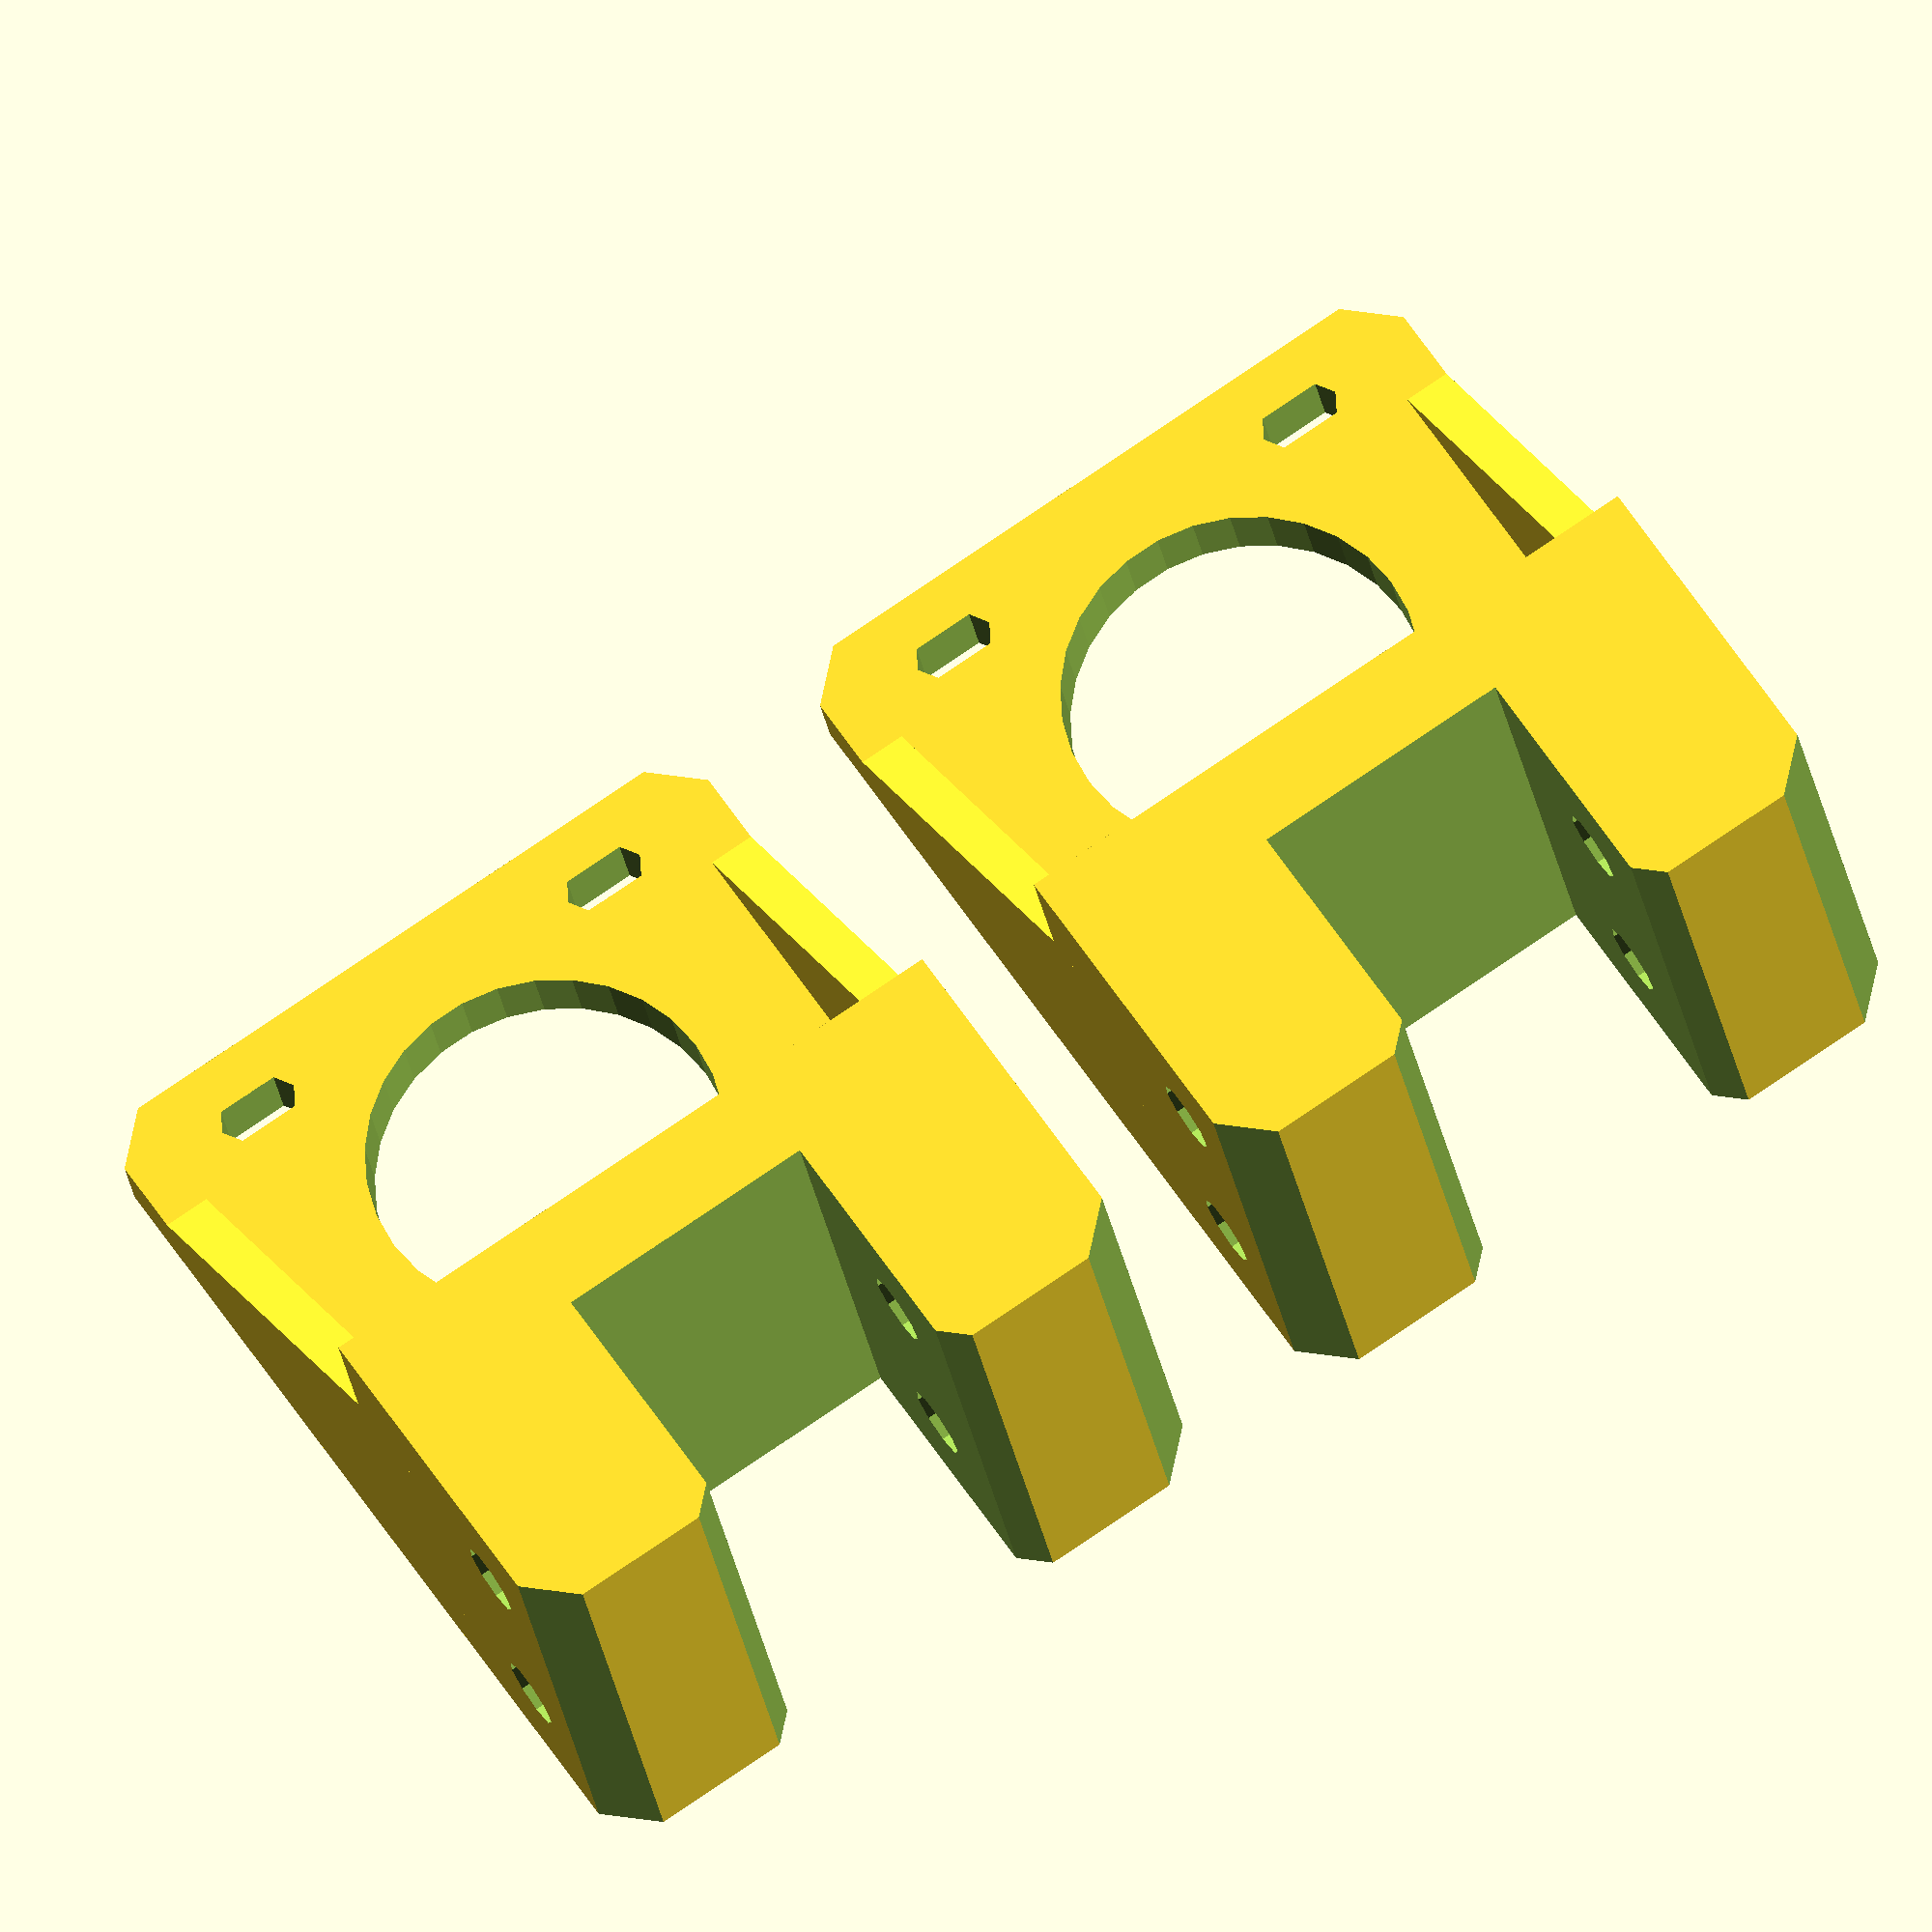
<openscad>
/**
 * ZMotorMount.scad
 * 
 * Created by Diego Viejo
 * 
 * 11/May/2016
 * 
 */

Floor = 5;
Width = 42.3 + 5 + 5;
Wall = 8;
Length = 42.3 + Wall + 20;
Height = 40;
MotorPos = 20 + 29.3;

Nema17Holes = 31;

ZMotor();
translate([-10, 0, 0]) mirror([1, 0, 0]) 
ZMotor();


module ZMotor()
difference()
{
    union()
    {
        cube([Width, Length, Floor]);
        cube([Width, Wall+20, Height]); 
        
        translate([0, 20, 0])
        hull()
        {
            cube([3.5, Wall, Floor]);
            translate([0, Wall+25, 0]) cube([3.5, Wall, Floor]);
            translate([0, 0, 25]) cube([3.5, Wall, Floor]);
        }
        translate([Width-3.5, 20, 0])
        hull()
        {
            cube([3.5, Wall, Floor]);
            translate([0, Wall+25, 0]) cube([3.5, Wall, Floor]);
            translate([0, 0, 25]) cube([3.5, Wall, Floor]);
        }
    }
    
    translate([(Width-20.5)/2, -1, -1]) cube([20.5, 20.5+1, Height+2]);
    
    translate([-1, 10, 10]) rotate([0, 90, 0]) cylinder(d=5.5, h=Width+2);
    translate([-1, 10, Height-10]) rotate([0, 90, 0]) cylinder(d=5.5, h=Width+2);
    
    //Motor's holes
    for(i=[-1, 1]) for(j=[-1, 1])
        hull()
        {
            translate([(Width+i*Nema17Holes)/2-1.5, MotorPos+(j*Nema17Holes)/2, -1]) cylinder(d=3.4, h=Floor+2);
            translate([(Width+i*Nema17Holes)/2+1.5, MotorPos+(j*Nema17Holes)/2, -1]) cylinder(d=3.4, h=Floor+2);
        }
    translate([Width/2, MotorPos, -1]) cylinder(d=27, h=Floor+2);
    
    for(i=[0, 1]) for(j=[0, 1])
        translate([i*Width, j*Length, -1]) rotate(0) cylinder(d=7, h=Height+2, $fn=4);
    
    translate([(Width-20.5)/2, 0, -1]) rotate(0) cylinder(d=4, h=Height+2, $fn=4);
    translate([(Width+20.5)/2, 0, -1]) rotate(0) cylinder(d=4, h=Height+2, $fn=4);
    
}

</openscad>
<views>
elev=25.2 azim=326.7 roll=8.6 proj=o view=solid
</views>
